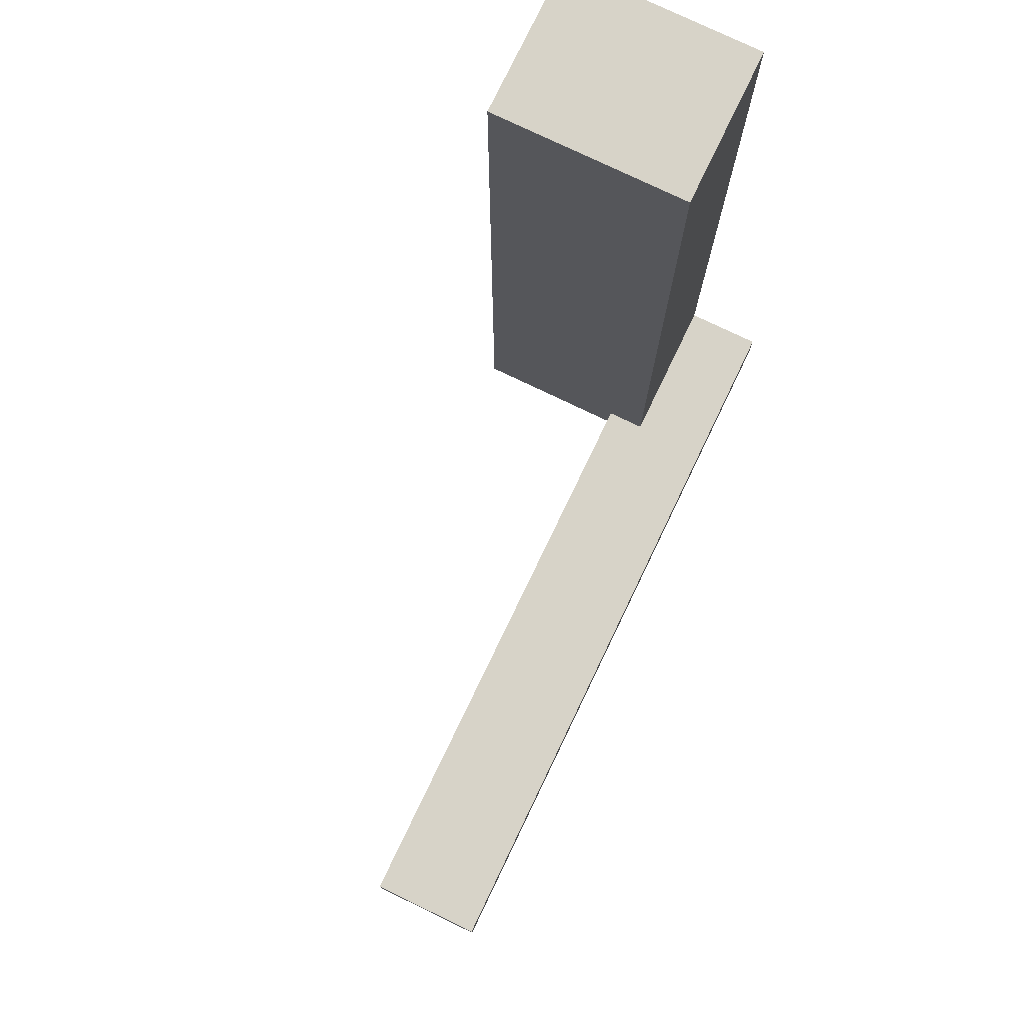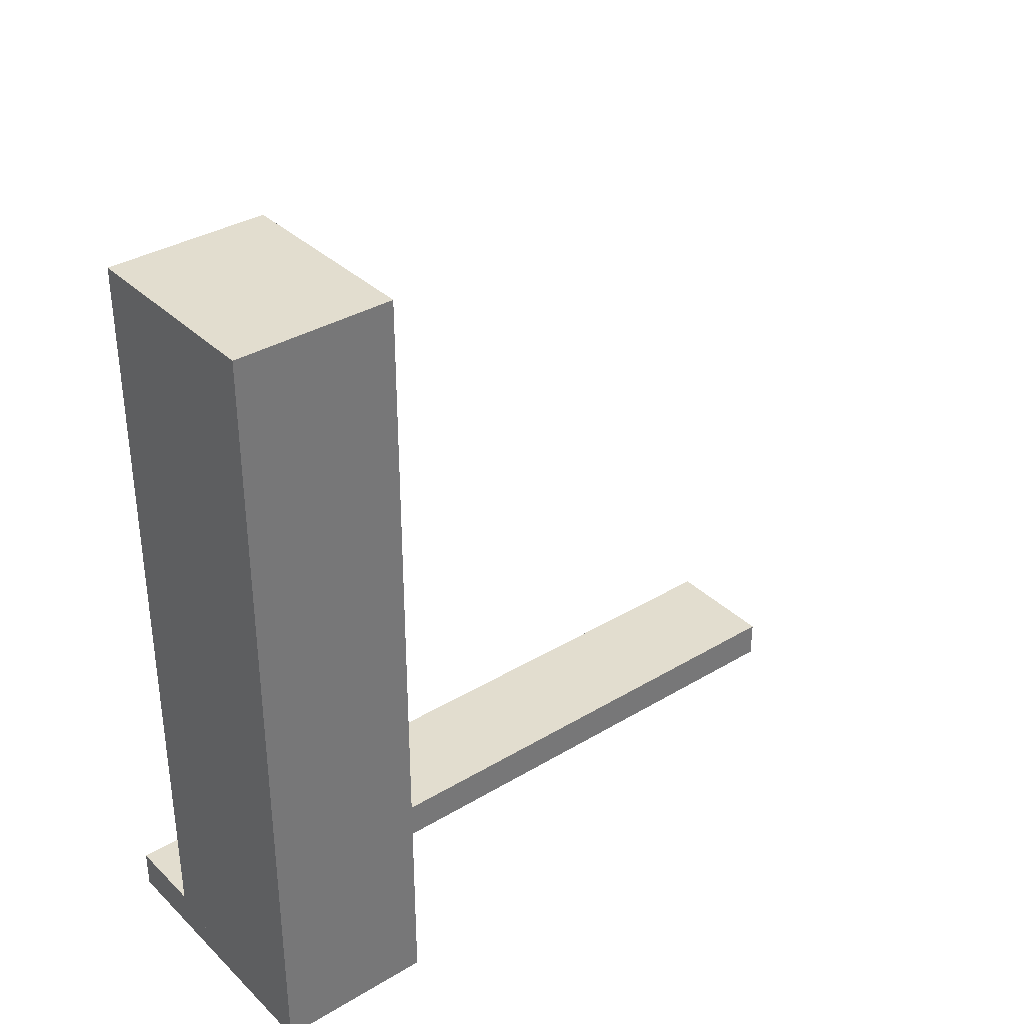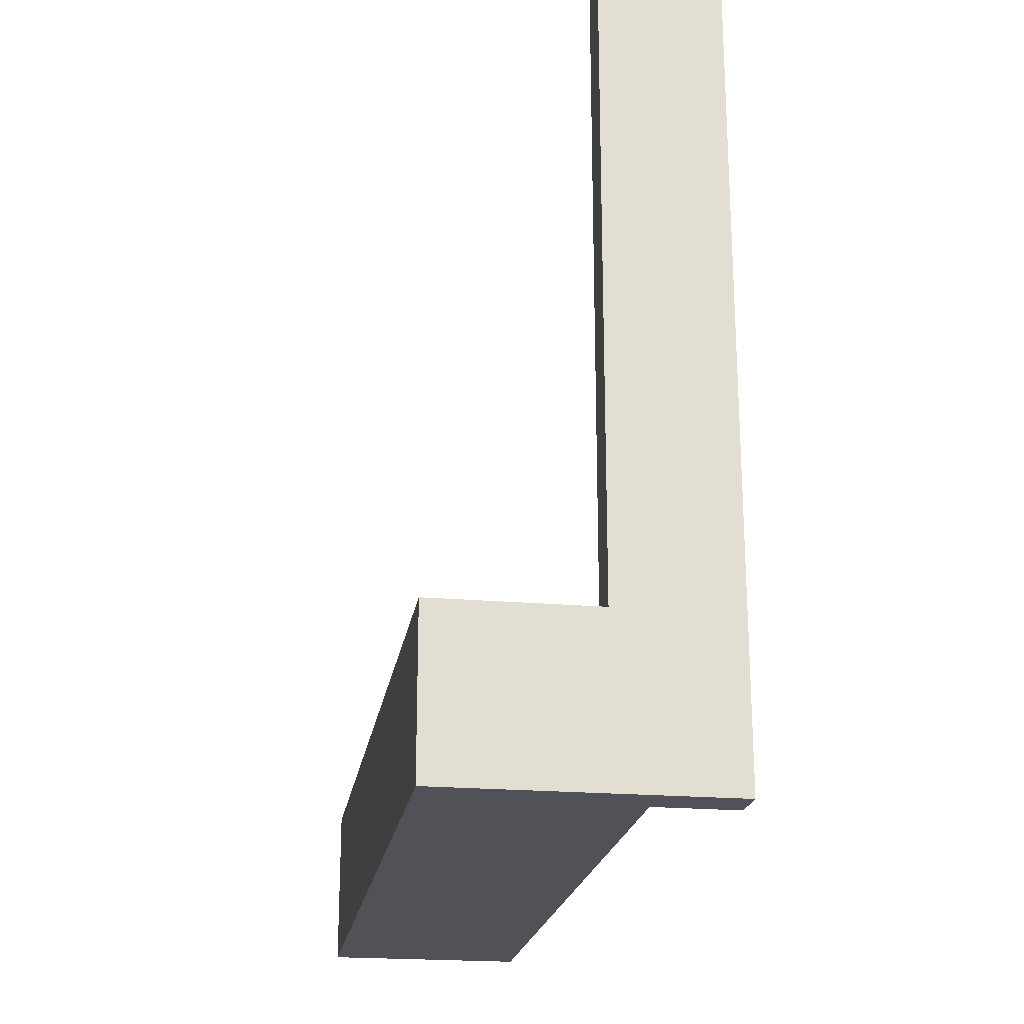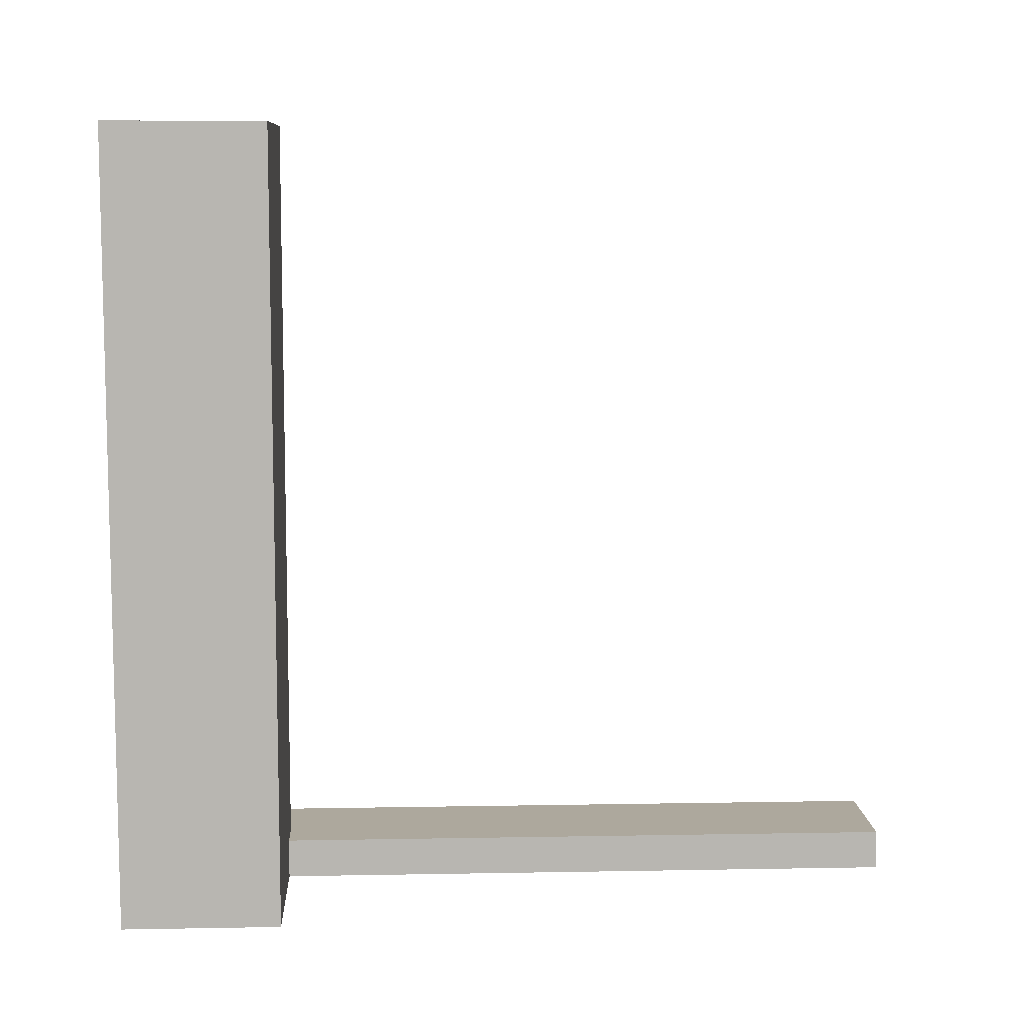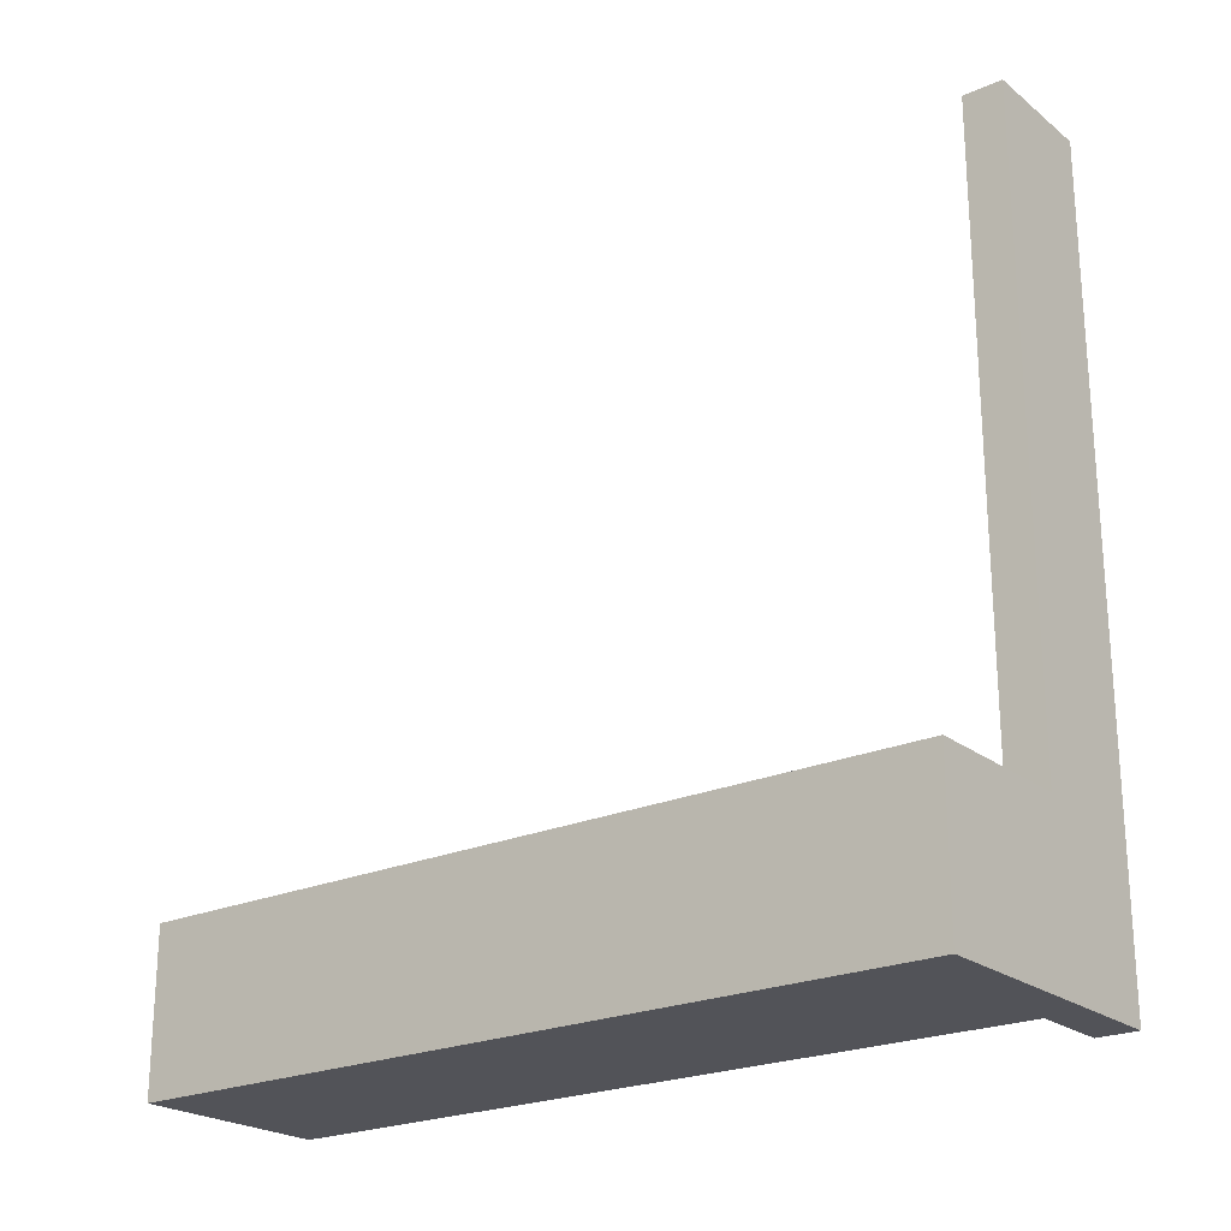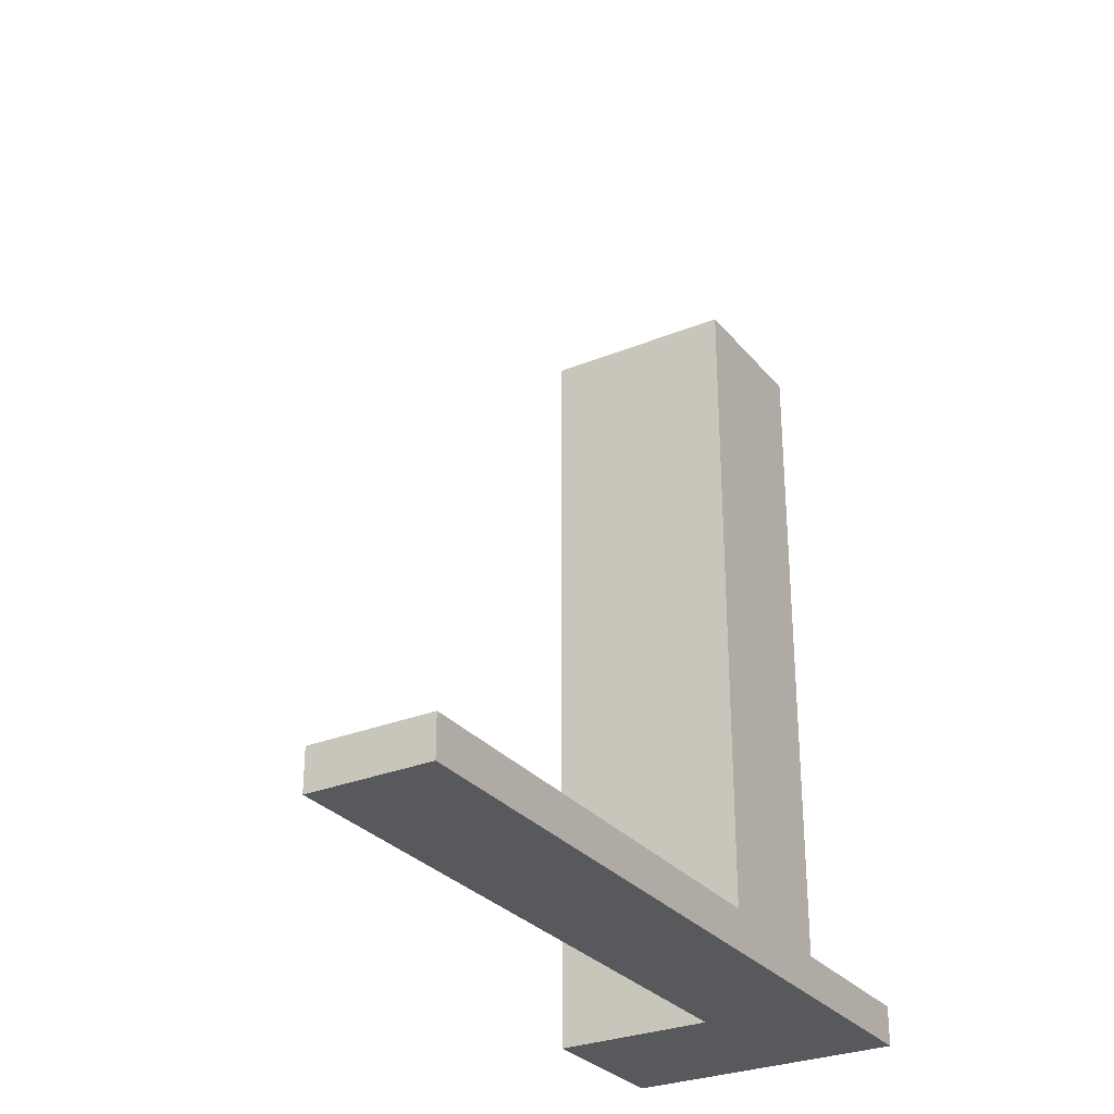
<metadata>
{"format":"obj","ext":"obj","renderer":"f3d","projection":"perspective","resolution":1024,"background":"white","views":[{"elev":77.1,"azim":25.7,"up":"+Y"},{"elev":35.0,"azim":-128.6,"up":"+Y"},{"elev":-21.5,"azim":-8.8,"up":"+Z"},{"elev":8.7,"azim":-92.8,"up":"+Y"},{"elev":-22.7,"azim":-52.6,"up":"+Z"},{"elev":-29.1,"azim":31.3,"up":"+Y"}]}
</metadata>
<code>
v 0.15 0.5 -0.3
v 0.4 0.5 -0.3
v 0.4 0.5 -0.5
v 0.15 0.5 -0.5
v 0.15 -0.5 -0.3
v 0.35 -0.5 -0.3
v 0.35 -0.5 -0.5
v 0.15 -0.5 -0.5
v 0.15 0.5 -0.3
v 0.15 -0.5 -0.5
v 0.15 0.5 -0.5
v 0.15 -0.5 -0.3
v 0.4 -0.45 -0.5
v 0.4 0.5 -0.3
v 0.4 0.5 -0.5
v 0.4 -0.45 -0.3
v 0.15 0.5 -0.3
v 0.4 0.5 -0.3
v 0.4 -0.45 -0.3
v 0.35 -0.5 -0.3
v 0.35 -0.45 -0.3
v 0.15 -0.5 -0.3
v 0.35 -0.45 -0.5
v 0.35 -0.5 -0.5
v 0.35 -0.5 -0.3
v 0.35 -0.45 -0.3
v 0.4 -0.45 -0.3
v 0.35 -0.45 -0.5
v 0.4 -0.45 -0.5
v 0.35 -0.45 -0.3
v 0.15 -0.5 -0.5
v 0.15 0.5 -0.5
v 0.4 0.5 -0.5
v 0.4 -0.45 -0.5
v 0.35 -0.5 -0.5
v 0.35 -0.45 -0.5
f 2 3 4 1
f 6 5 8 7
f 12 9 11 10
f 13 15 14 16
f 22 20 21
f 17 22 21
f 21 18 17
f 19 18 21
f 26 25 24 23
f 30 28 29 27
f 36 35 31
f 32 33 36
f 34 36 33
f 31 32 36
v 0.35 -0.45 -0.5
v 0.35 -0.5 -0.5
v 0.35 -0.5 0.5
v 0.35 -0.45 0.5
v 0.5 -0.45 -0.5
v 0.5 -0.45 0.5
v 0.5 -0.5 -0.5
v 0.5 -0.5 0.5
v 0.35 -0.45 0.5
v 0.5 -0.45 -0.5
v 0.35 -0.45 -0.5
v 0.5 -0.45 0.5
v 0.5 -0.45 -0.5
v 0.35 -0.45 -0.5
v 0.5 -0.5 -0.5
v 0.35 -0.5 -0.5
v 0.5 -0.5 -0.5
v 0.35 -0.5 -0.5
v 0.35 -0.5 0.5
v 0.5 -0.5 0.5
v 0.5 -0.45 0.5
v 0.5 -0.5 0.5
v 0.35 -0.5 0.5
v 0.35 -0.45 0.5
f 40 37 38 39
f 42 44 43 41
f 45 48 46 47
f 50 49 51 52
f 54 53 56 55
f 59 58 57 60
v 0.15 0.5 -0.3
v 0.4 0.5 -0.3
v 0.4 0.5 -0.5
v 0.15 0.5 -0.5
v 0.15 -0.5 -0.3
v 0.35 -0.5 -0.3
v 0.35 -0.5 -0.5
v 0.15 -0.5 -0.5
v 0.15 0.5 -0.3
v 0.15 -0.5 -0.5
v 0.15 0.5 -0.5
v 0.15 -0.5 -0.3
v 0.4 -0.45 -0.5
v 0.4 0.5 -0.3
v 0.4 0.5 -0.5
v 0.4 -0.45 -0.3
v 0.15 0.5 -0.3
v 0.4 0.5 -0.3
v 0.4 -0.45 -0.3
v 0.35 -0.5 -0.3
v 0.35 -0.45 -0.3
v 0.15 -0.5 -0.3
v 0.35 -0.45 -0.5
v 0.35 -0.5 -0.5
v 0.35 -0.5 -0.3
v 0.35 -0.45 -0.3
v 0.4 -0.45 -0.3
v 0.35 -0.45 -0.5
v 0.4 -0.45 -0.5
v 0.35 -0.45 -0.3
v 0.15 -0.5 -0.5
v 0.15 0.5 -0.5
v 0.4 0.5 -0.5
v 0.4 -0.45 -0.5
v 0.35 -0.5 -0.5
v 0.35 -0.45 -0.5
f 62 63 64 61
f 66 65 68 67
f 72 69 71 70
f 73 75 74 76
f 82 80 81
f 77 82 81
f 81 78 77
f 79 78 81
f 86 85 84 83
f 90 88 89 87
f 96 95 91
f 92 93 96
f 94 96 93
f 91 92 96
v 0.35 -0.45 -0.5
v 0.35 -0.5 -0.5
v 0.35 -0.5 0.5
v 0.35 -0.45 0.5
v 0.5 -0.45 -0.5
v 0.5 -0.45 0.5
v 0.5 -0.5 -0.5
v 0.5 -0.5 0.5
v 0.35 -0.45 0.5
v 0.5 -0.45 -0.5
v 0.35 -0.45 -0.5
v 0.5 -0.45 0.5
v 0.5 -0.45 -0.5
v 0.35 -0.45 -0.5
v 0.5 -0.5 -0.5
v 0.35 -0.5 -0.5
v 0.5 -0.5 -0.5
v 0.35 -0.5 -0.5
v 0.35 -0.5 0.5
v 0.5 -0.5 0.5
v 0.5 -0.45 0.5
v 0.5 -0.5 0.5
v 0.35 -0.5 0.5
v 0.35 -0.45 0.5
f 100 97 98 99
f 102 104 103 101
f 105 108 106 107
f 110 109 111 112
f 114 113 116 115
f 119 118 117 120

</code>
